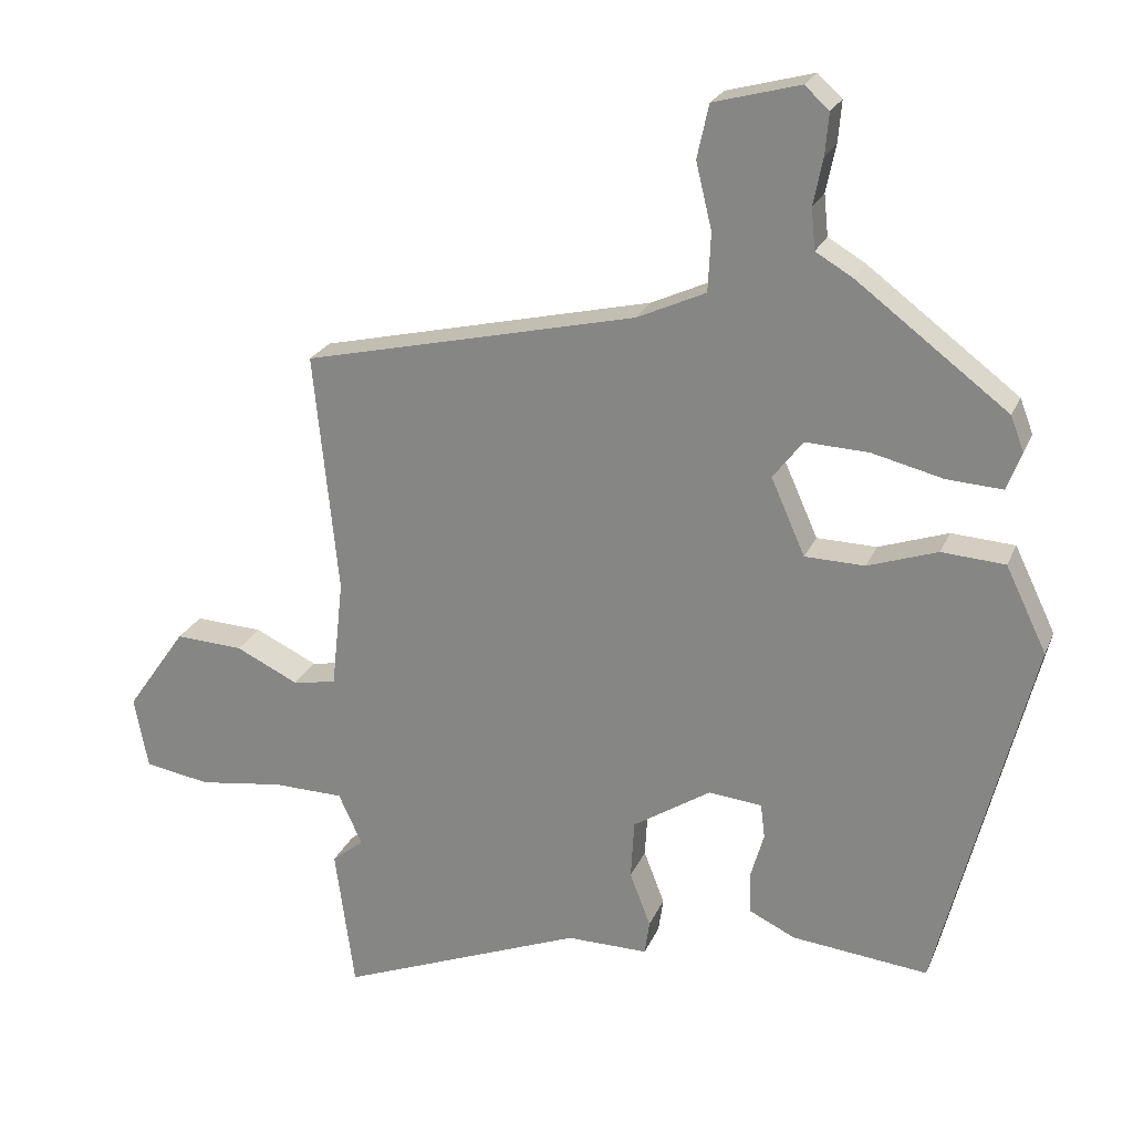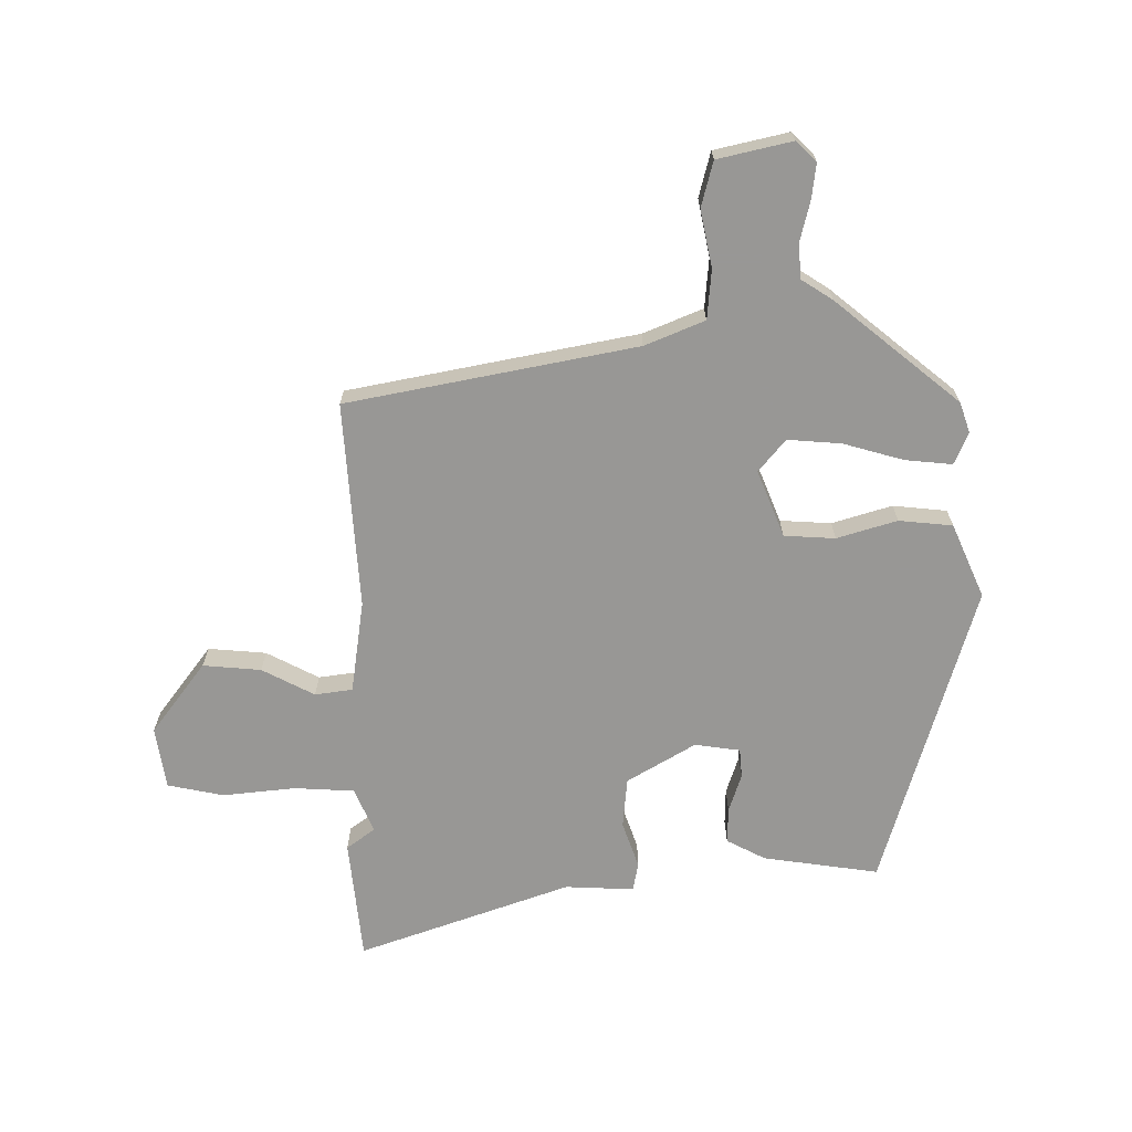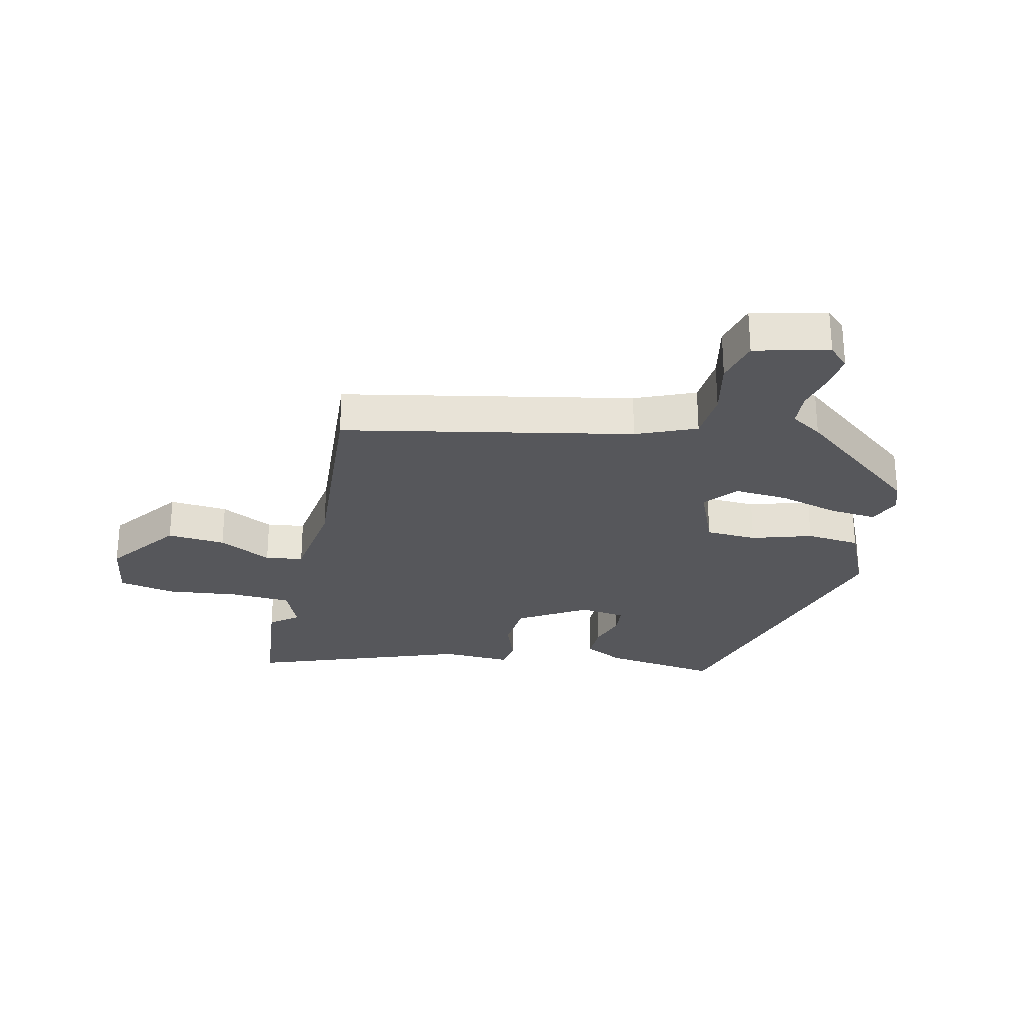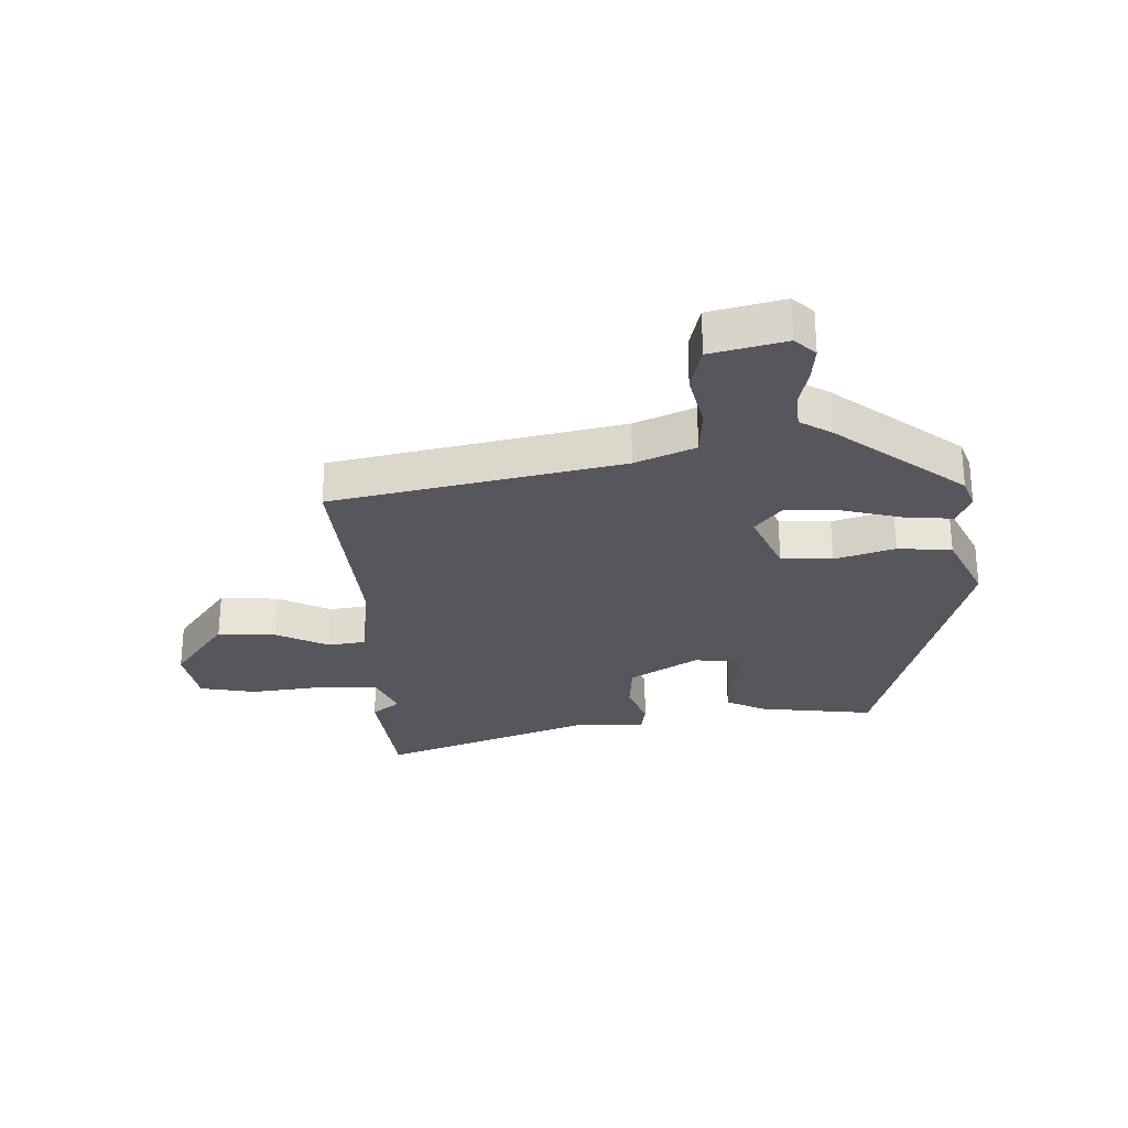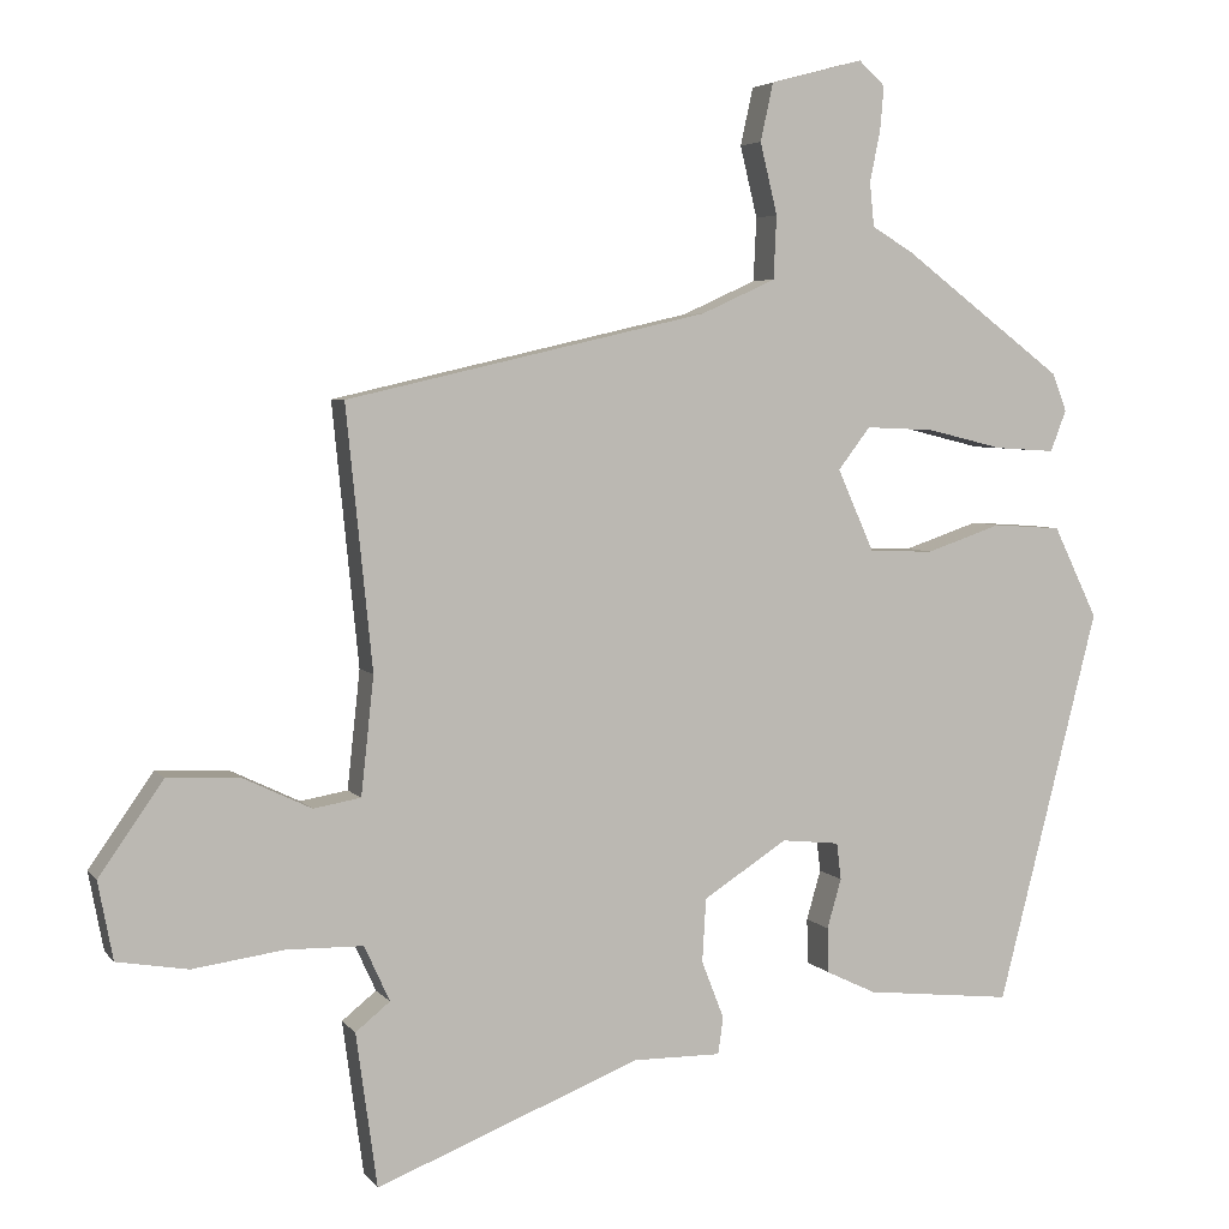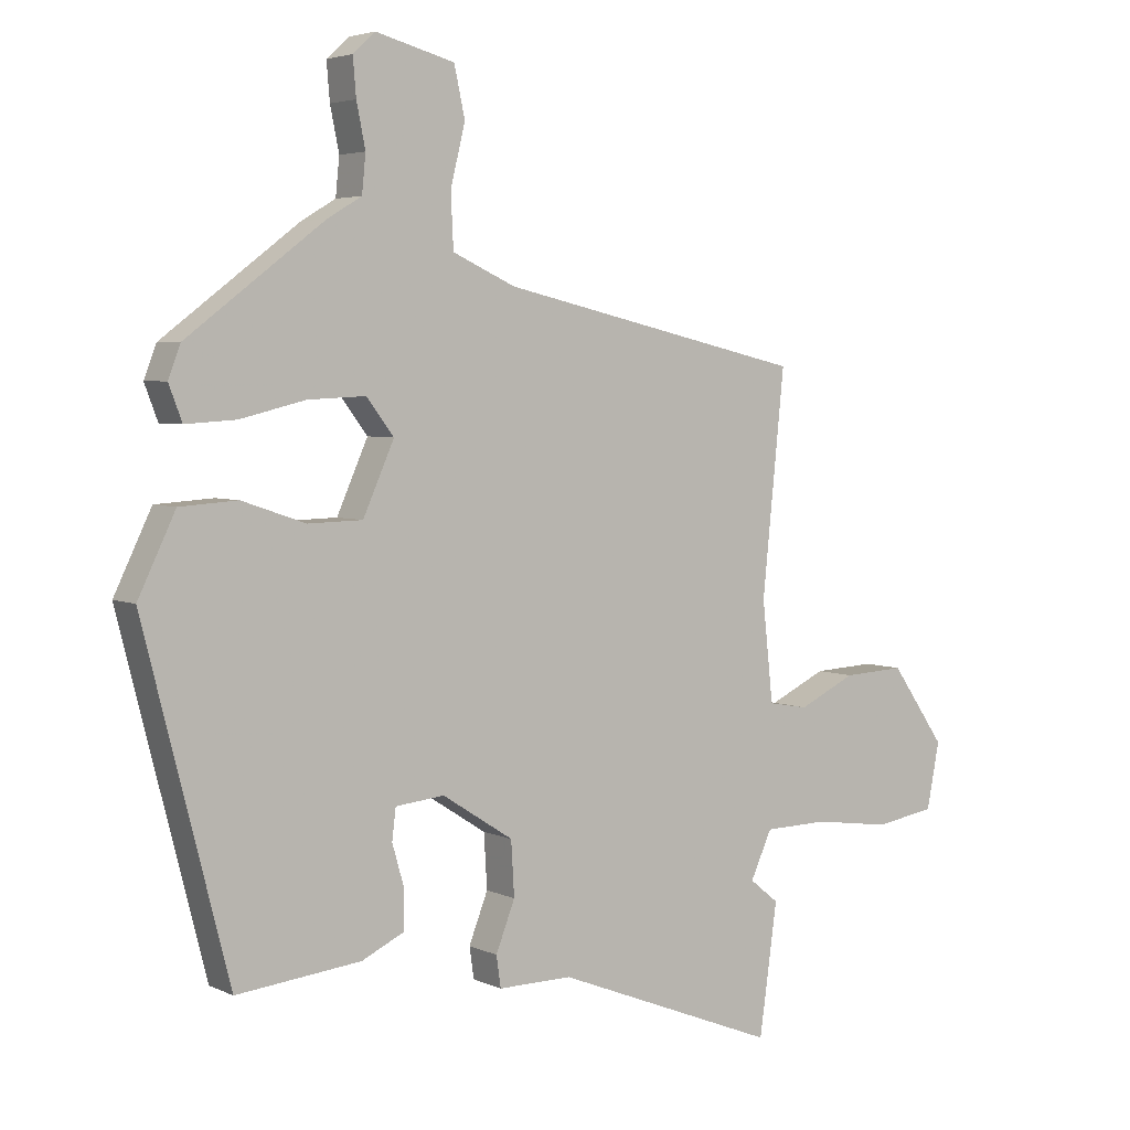
<metadata>
{"format":"obj","ext":"obj","renderer":"f3d","projection":"perspective","resolution":1024,"background":"white","views":[{"elev":23.2,"azim":18.8,"up":"+Z"},{"elev":-68.2,"azim":-1.7,"up":"+Y"},{"elev":-27.3,"azim":-14.5,"up":"+Y"},{"elev":-27.6,"azim":1.1,"up":"+Y"},{"elev":4.7,"azim":-19.5,"up":"+Z"},{"elev":4.3,"azim":145.2,"up":"+Z"}]}
</metadata>
<code>
v -0.514 0.07 0.349
v -0.032 0.07 0.46
v 0.067 0.07 0.505
v 0.071 0.07 0.589
v 0.048 0.07 0.684
v 0.065 0.07 0.761
v 0.189 0.07 0.794
v 0.224 0.07 0.762
v 0.219 0.07 0.703
v 0.205 0.07 0.635
v 0.211 0.07 0.576
v 0.265 0.07 0.544
v 0.481 0.07 0.381
v 0.5 0.07 0.331
v 0.479 0.07 0.276
v 0.399 0.07 0.281
v 0.297 0.07 0.306
v 0.206 0.07 0.31
v 0.163 0.07 0.254
v 0.212 0.07 0.144
v 0.298 0.07 0.142
v 0.398 0.07 0.176
v 0.489 0.07 0.17
v 0.548 0.07 0.048
v 0.414 0.07 -0.477
v 0.218 0.07 -0.456
v 0.151 0.07 -0.424
v 0.15 0.07 -0.364
v 0.169 0.07 -0.298
v 0.163 0.07 -0.249
v 0.086 0.07 -0.241
v -0.026 0.07 -0.313
v -0.031 0.07 -0.398
v -0.001 0.07 -0.475
v -0.008 0.07 -0.524
v -0.125 0.07 -0.523
v -0.478 0.07 -0.662
v -0.506 0.07 -0.457
v -0.46 0.07 -0.42
v -0.494 0.07 -0.346
v -0.596 0.07 -0.344
v -0.718 0.07 -0.361
v -0.813 0.07 -0.345
v -0.833 0.07 -0.241
v -0.747 0.07 -0.118
v -0.649 0.07 -0.123
v -0.559 0.07 -0.166
v -0.496 0.07 -0.155
v -0.479 0.07 0.002
v -0.514 0 0.349
v -0.032 0 0.46
v 0.067 0 0.505
v 0.071 0 0.589
v 0.048 0 0.684
v 0.065 0 0.761
v 0.189 0 0.794
v 0.224 0 0.762
v 0.219 0 0.703
v 0.205 0 0.635
v 0.211 0 0.576
v 0.265 0 0.544
v 0.481 0 0.381
v 0.5 0 0.331
v 0.479 0 0.276
v 0.399 0 0.281
v 0.297 0 0.306
v 0.206 0 0.31
v 0.163 0 0.254
v 0.212 0 0.144
v 0.298 0 0.142
v 0.398 0 0.176
v 0.489 0 0.17
v 0.548 0 0.048
v 0.414 0 -0.477
v 0.218 0 -0.456
v 0.151 0 -0.424
v 0.15 0 -0.364
v 0.169 0 -0.298
v 0.163 0 -0.249
v 0.086 0 -0.241
v -0.026 0 -0.313
v -0.031 0 -0.398
v -0.001 0 -0.475
v -0.008 0 -0.524
v -0.125 0 -0.523
v -0.478 0 -0.662
v -0.506 0 -0.457
v -0.46 0 -0.42
v -0.494 0 -0.346
v -0.596 0 -0.344
v -0.718 0 -0.361
v -0.813 0 -0.345
v -0.833 0 -0.241
v -0.747 0 -0.118
v -0.649 0 -0.123
v -0.559 0 -0.166
v -0.496 0 -0.155
v -0.479 0 0.002
f 45 46 47
f 44 45 47
f 43 44 47
f 42 43 47
f 41 42 47
f 40 41 47 48
f 39 40 48 49
f 36 37 38 39
f 36 39 49
f 35 36 49
f 34 35 49
f 33 34 49
f 27 28 29
f 26 27 29
f 25 26 29
f 24 25 29
f 23 24 29
f 22 23 29
f 21 22 29
f 20 21 29 30
f 19 20 30 31
f 15 16 17
f 14 15 17
f 13 14 17
f 12 13 17
f 11 12 17
f 11 17 18
f 10 11 18 19
f 8 9 10
f 7 8 10
f 6 7 10
f 5 6 10
f 4 5 10
f 10 19 31
f 4 10 31
f 3 4 31
f 49 1 2
f 33 49 2
f 32 33 2
f 2 3 31 32
f 96 95 94
f 96 94 93
f 96 93 92
f 96 92 91
f 96 91 90
f 97 96 90 89
f 98 97 89 88
f 88 87 86 85
f 98 88 85
f 98 85 84
f 98 84 83
f 98 83 82
f 78 77 76
f 78 76 75
f 78 75 74
f 78 74 73
f 78 73 72
f 78 72 71
f 78 71 70
f 79 78 70 69
f 80 79 69 68
f 66 65 64
f 66 64 63
f 66 63 62
f 66 62 61
f 66 61 60
f 67 66 60
f 68 67 60 59
f 59 58 57
f 59 57 56
f 59 56 55
f 59 55 54
f 59 54 53
f 80 68 59
f 80 59 53
f 80 53 52
f 51 50 98
f 51 98 82
f 51 82 81
f 81 80 52 51
f 1 50 51 2
f 2 51 52 3
f 3 52 53 4
f 4 53 54 5
f 5 54 55 6
f 6 55 56 7
f 7 56 57 8
f 8 57 58 9
f 9 58 59 10
f 10 59 60 11
f 11 60 61 12
f 12 61 62 13
f 13 62 63 14
f 14 63 64 15
f 15 64 65 16
f 16 65 66 17
f 17 66 67 18
f 18 67 68 19
f 19 68 69 20
f 20 69 70 21
f 21 70 71 22
f 22 71 72 23
f 23 72 73 24
f 24 73 74 25
f 25 74 75 26
f 26 75 76 27
f 27 76 77 28
f 28 77 78 29
f 29 78 79 30
f 30 79 80 31
f 31 80 81 32
f 32 81 82 33
f 33 82 83 34
f 34 83 84 35
f 35 84 85 36
f 36 85 86 37
f 37 86 87 38
f 38 87 88 39
f 39 88 89 40
f 40 89 90 41
f 41 90 91 42
f 42 91 92 43
f 43 92 93 44
f 44 93 94 45
f 45 94 95 46
f 46 95 96 47
f 47 96 97 48
f 48 97 98 49
f 49 98 50 1

</code>
